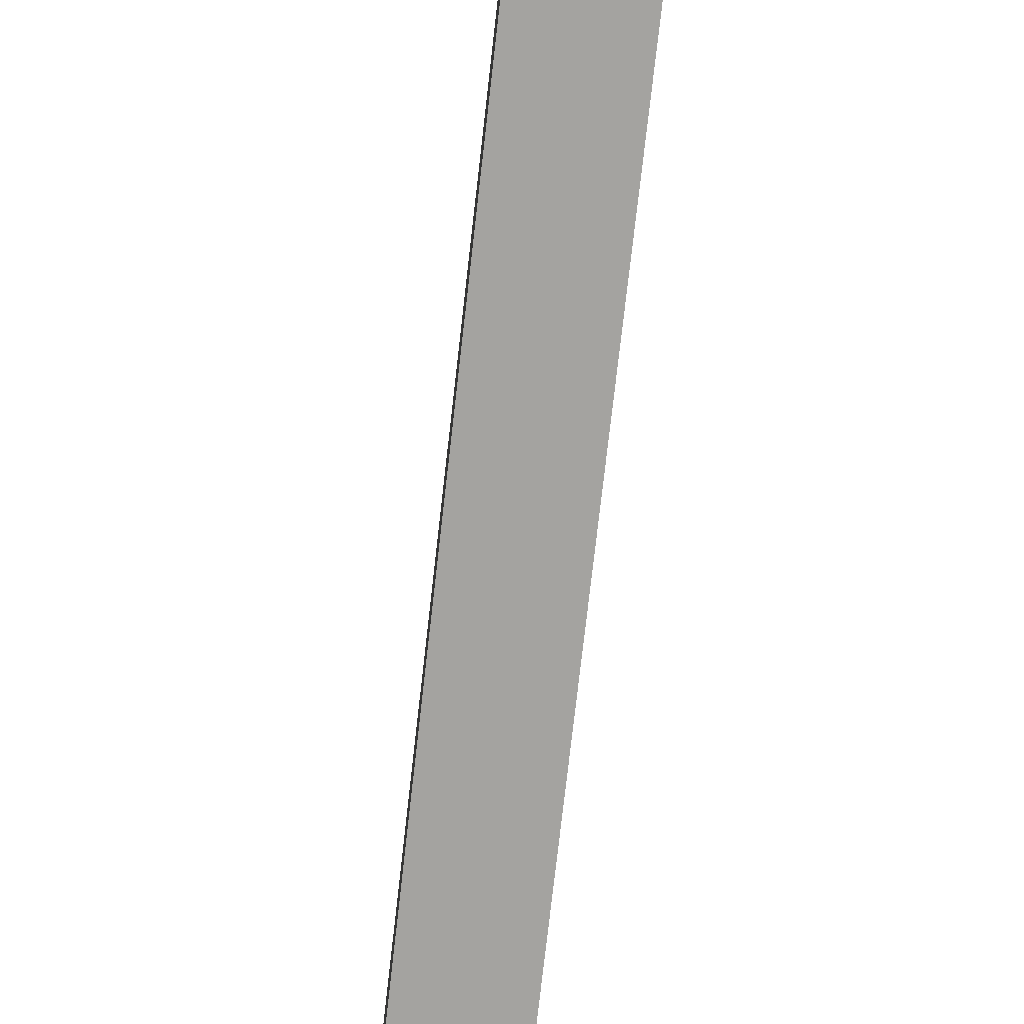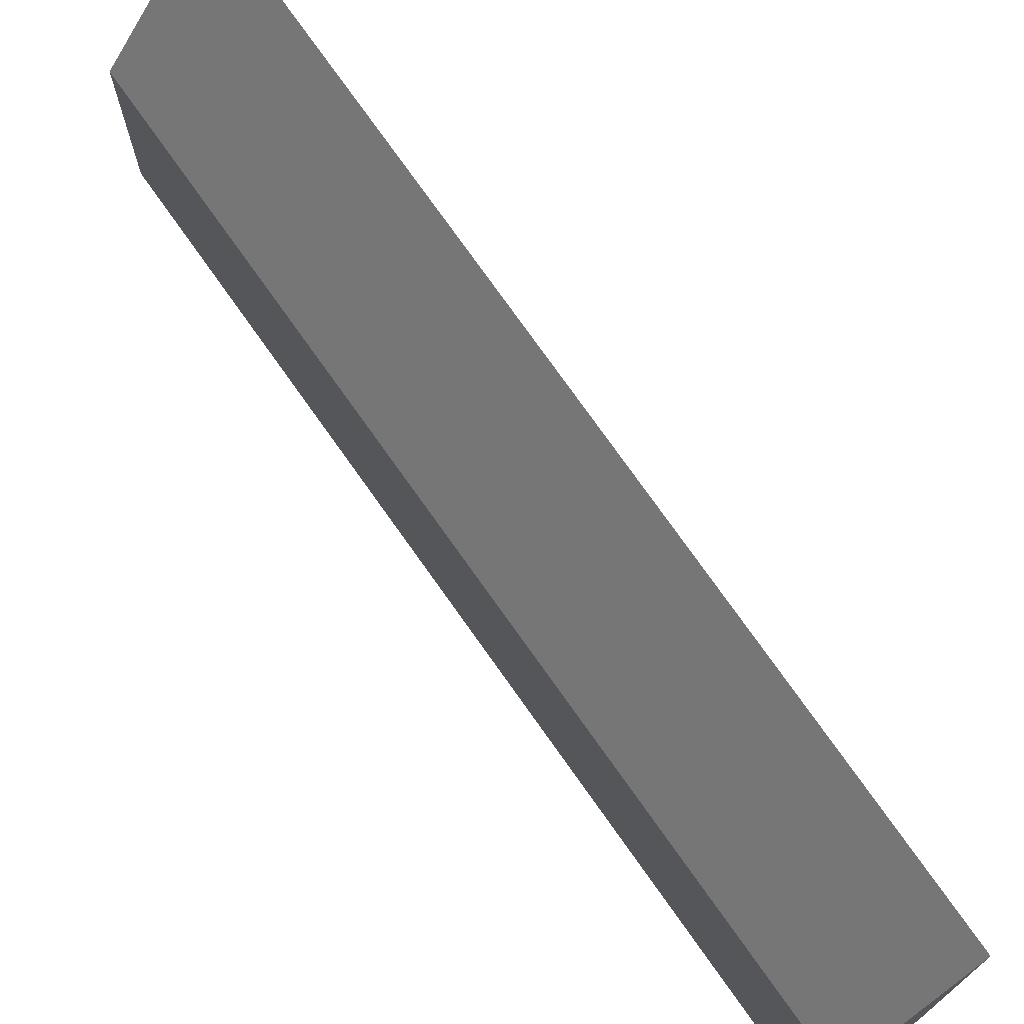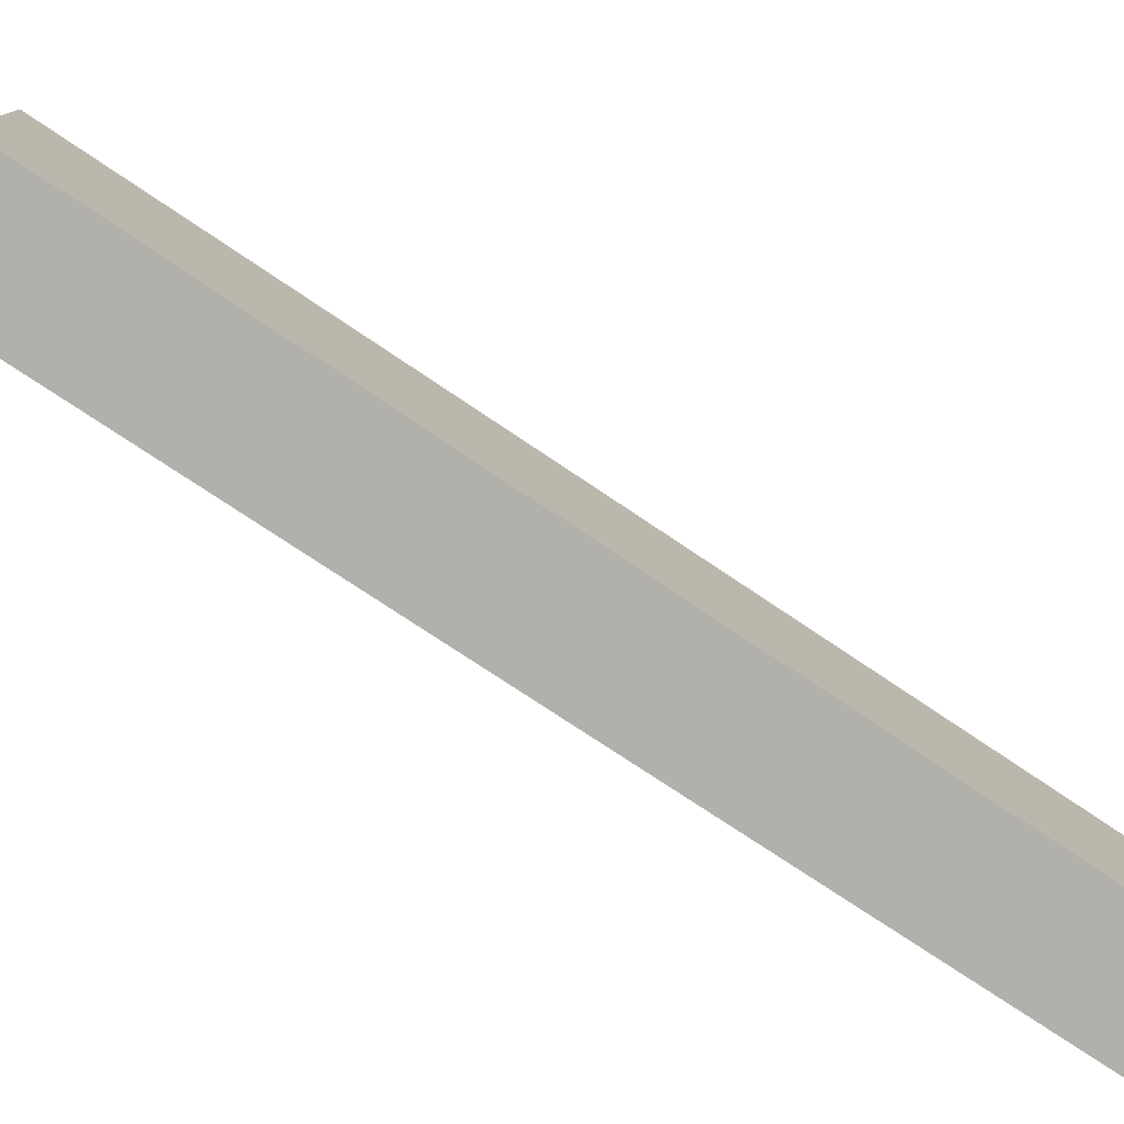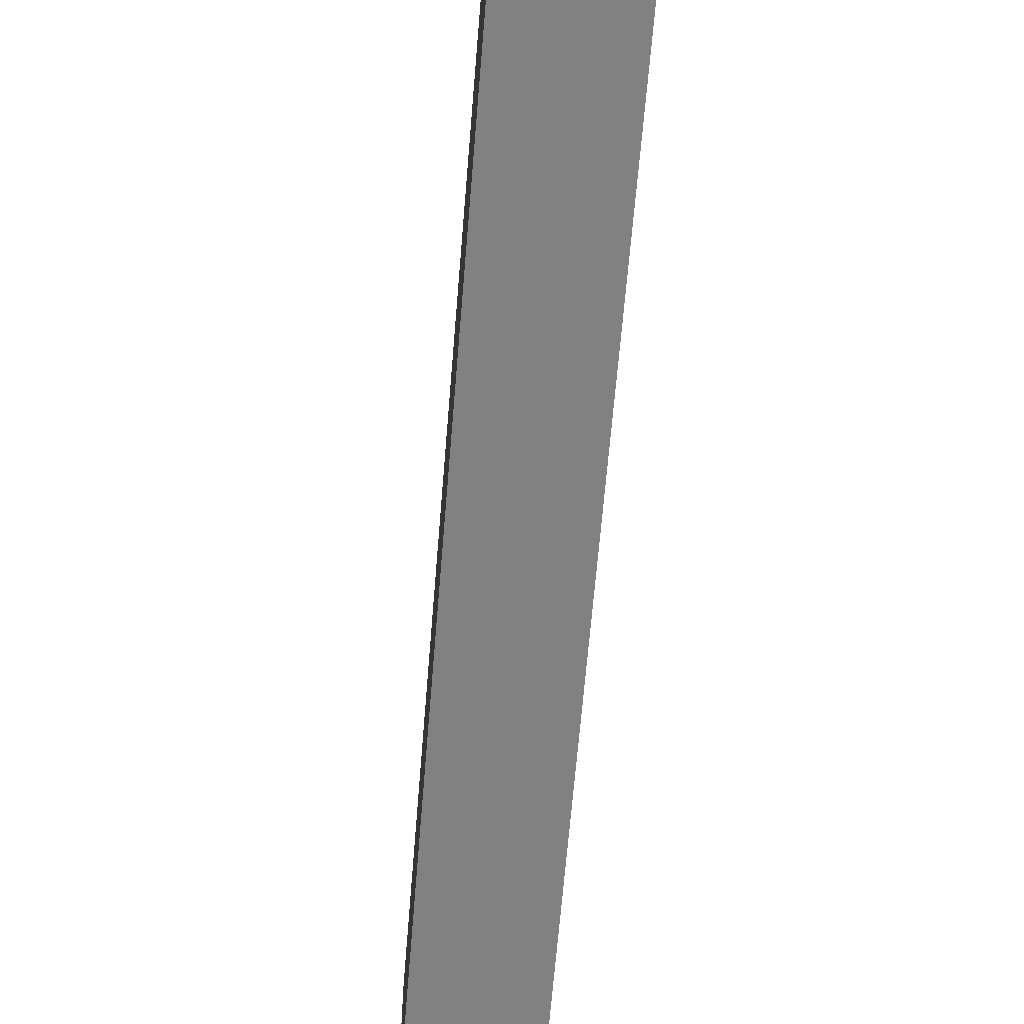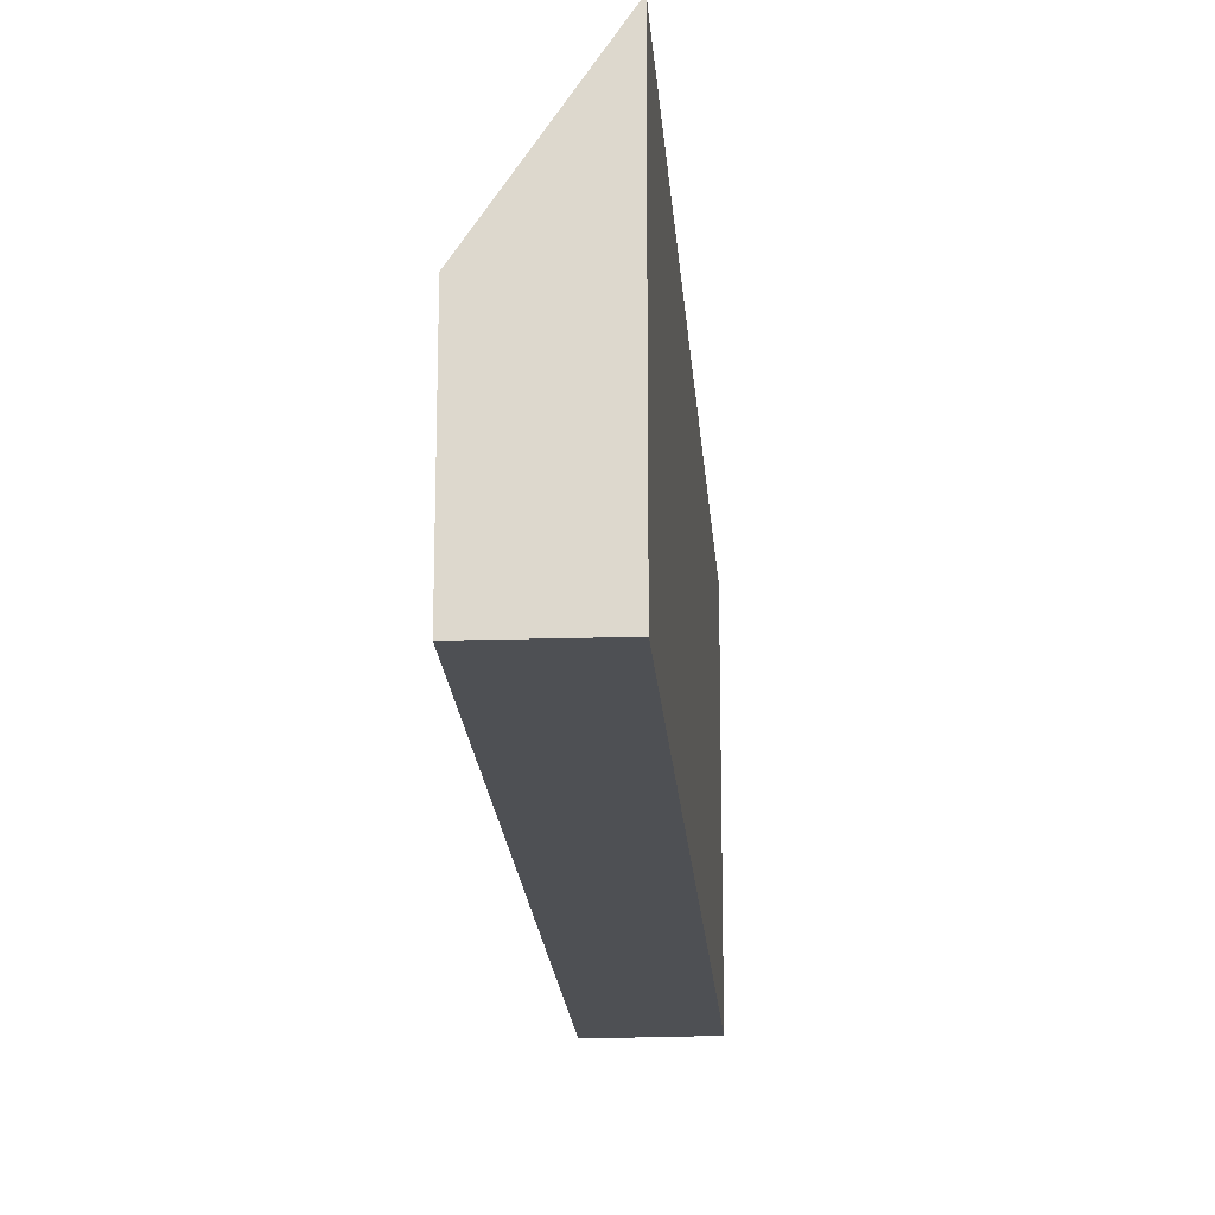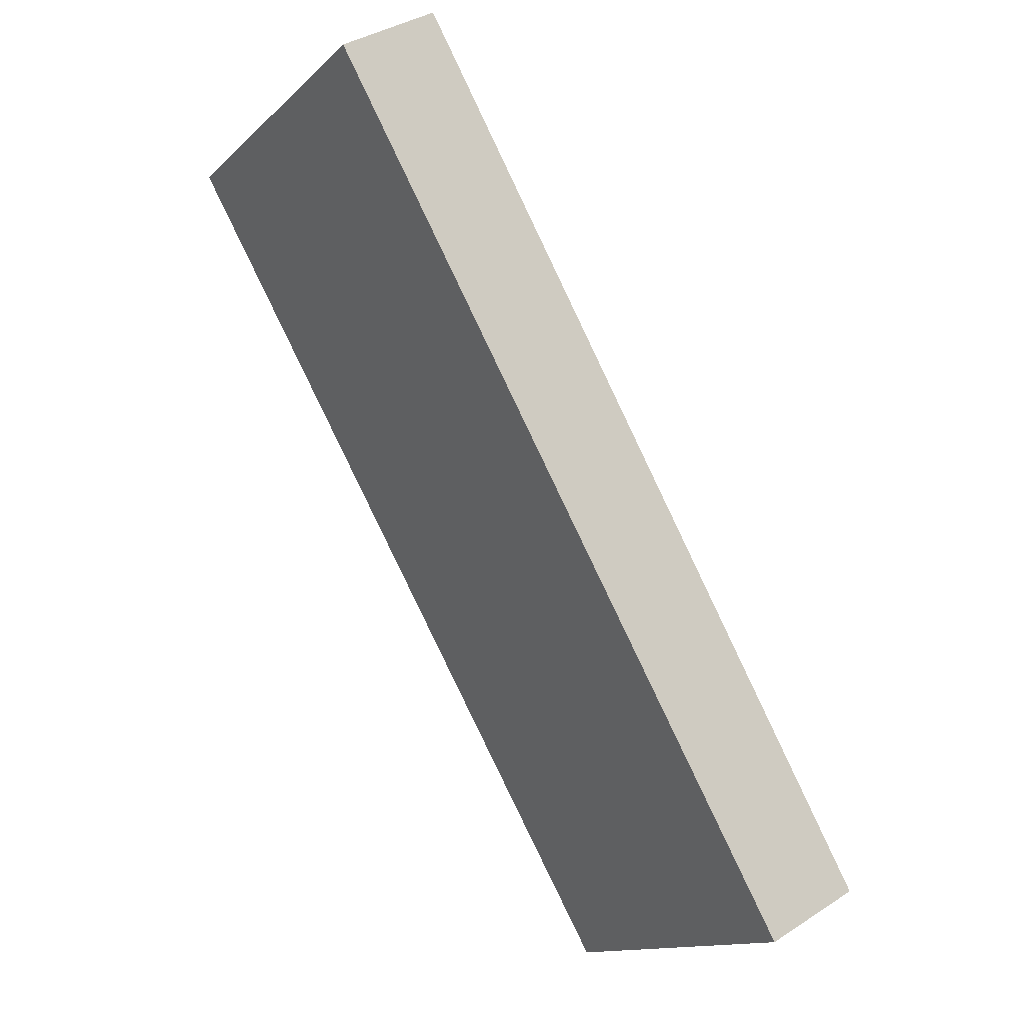
<metadata>
{"format":"obj","ext":"obj","renderer":"f3d","projection":"perspective","resolution":1024,"background":"white","views":[{"elev":-72.9,"azim":144.2,"up":"+Y"},{"elev":72.9,"azim":115.6,"up":"+Y"},{"elev":-78.5,"azim":27.0,"up":"+Y"},{"elev":-60.5,"azim":146.1,"up":"+Y"},{"elev":-19.0,"azim":154.5,"up":"+Y"},{"elev":-13.9,"azim":-28.6,"up":"+Z"}]}
</metadata>
<code>
v  0 4.65 2.847e-16
v  7.246 2.542 -10.01
v  6.054 4.555 -10.66
v  1.221 2.542 0.735
v  0 0 0
v  6.054 6.527e-16 -10.66
v  1.221 -4.501e-17 0.735
v  7.246 6.126e-16 -10.01
g defaultobject
f 1 2 3
f 2 1 4
f 3 5 1
f 5 3 6
f 5 4 1
f 4 5 7
f 7 2 4
f 2 7 8
f 2 6 3
f 6 2 8
f 6 7 5
f 7 6 8

</code>
